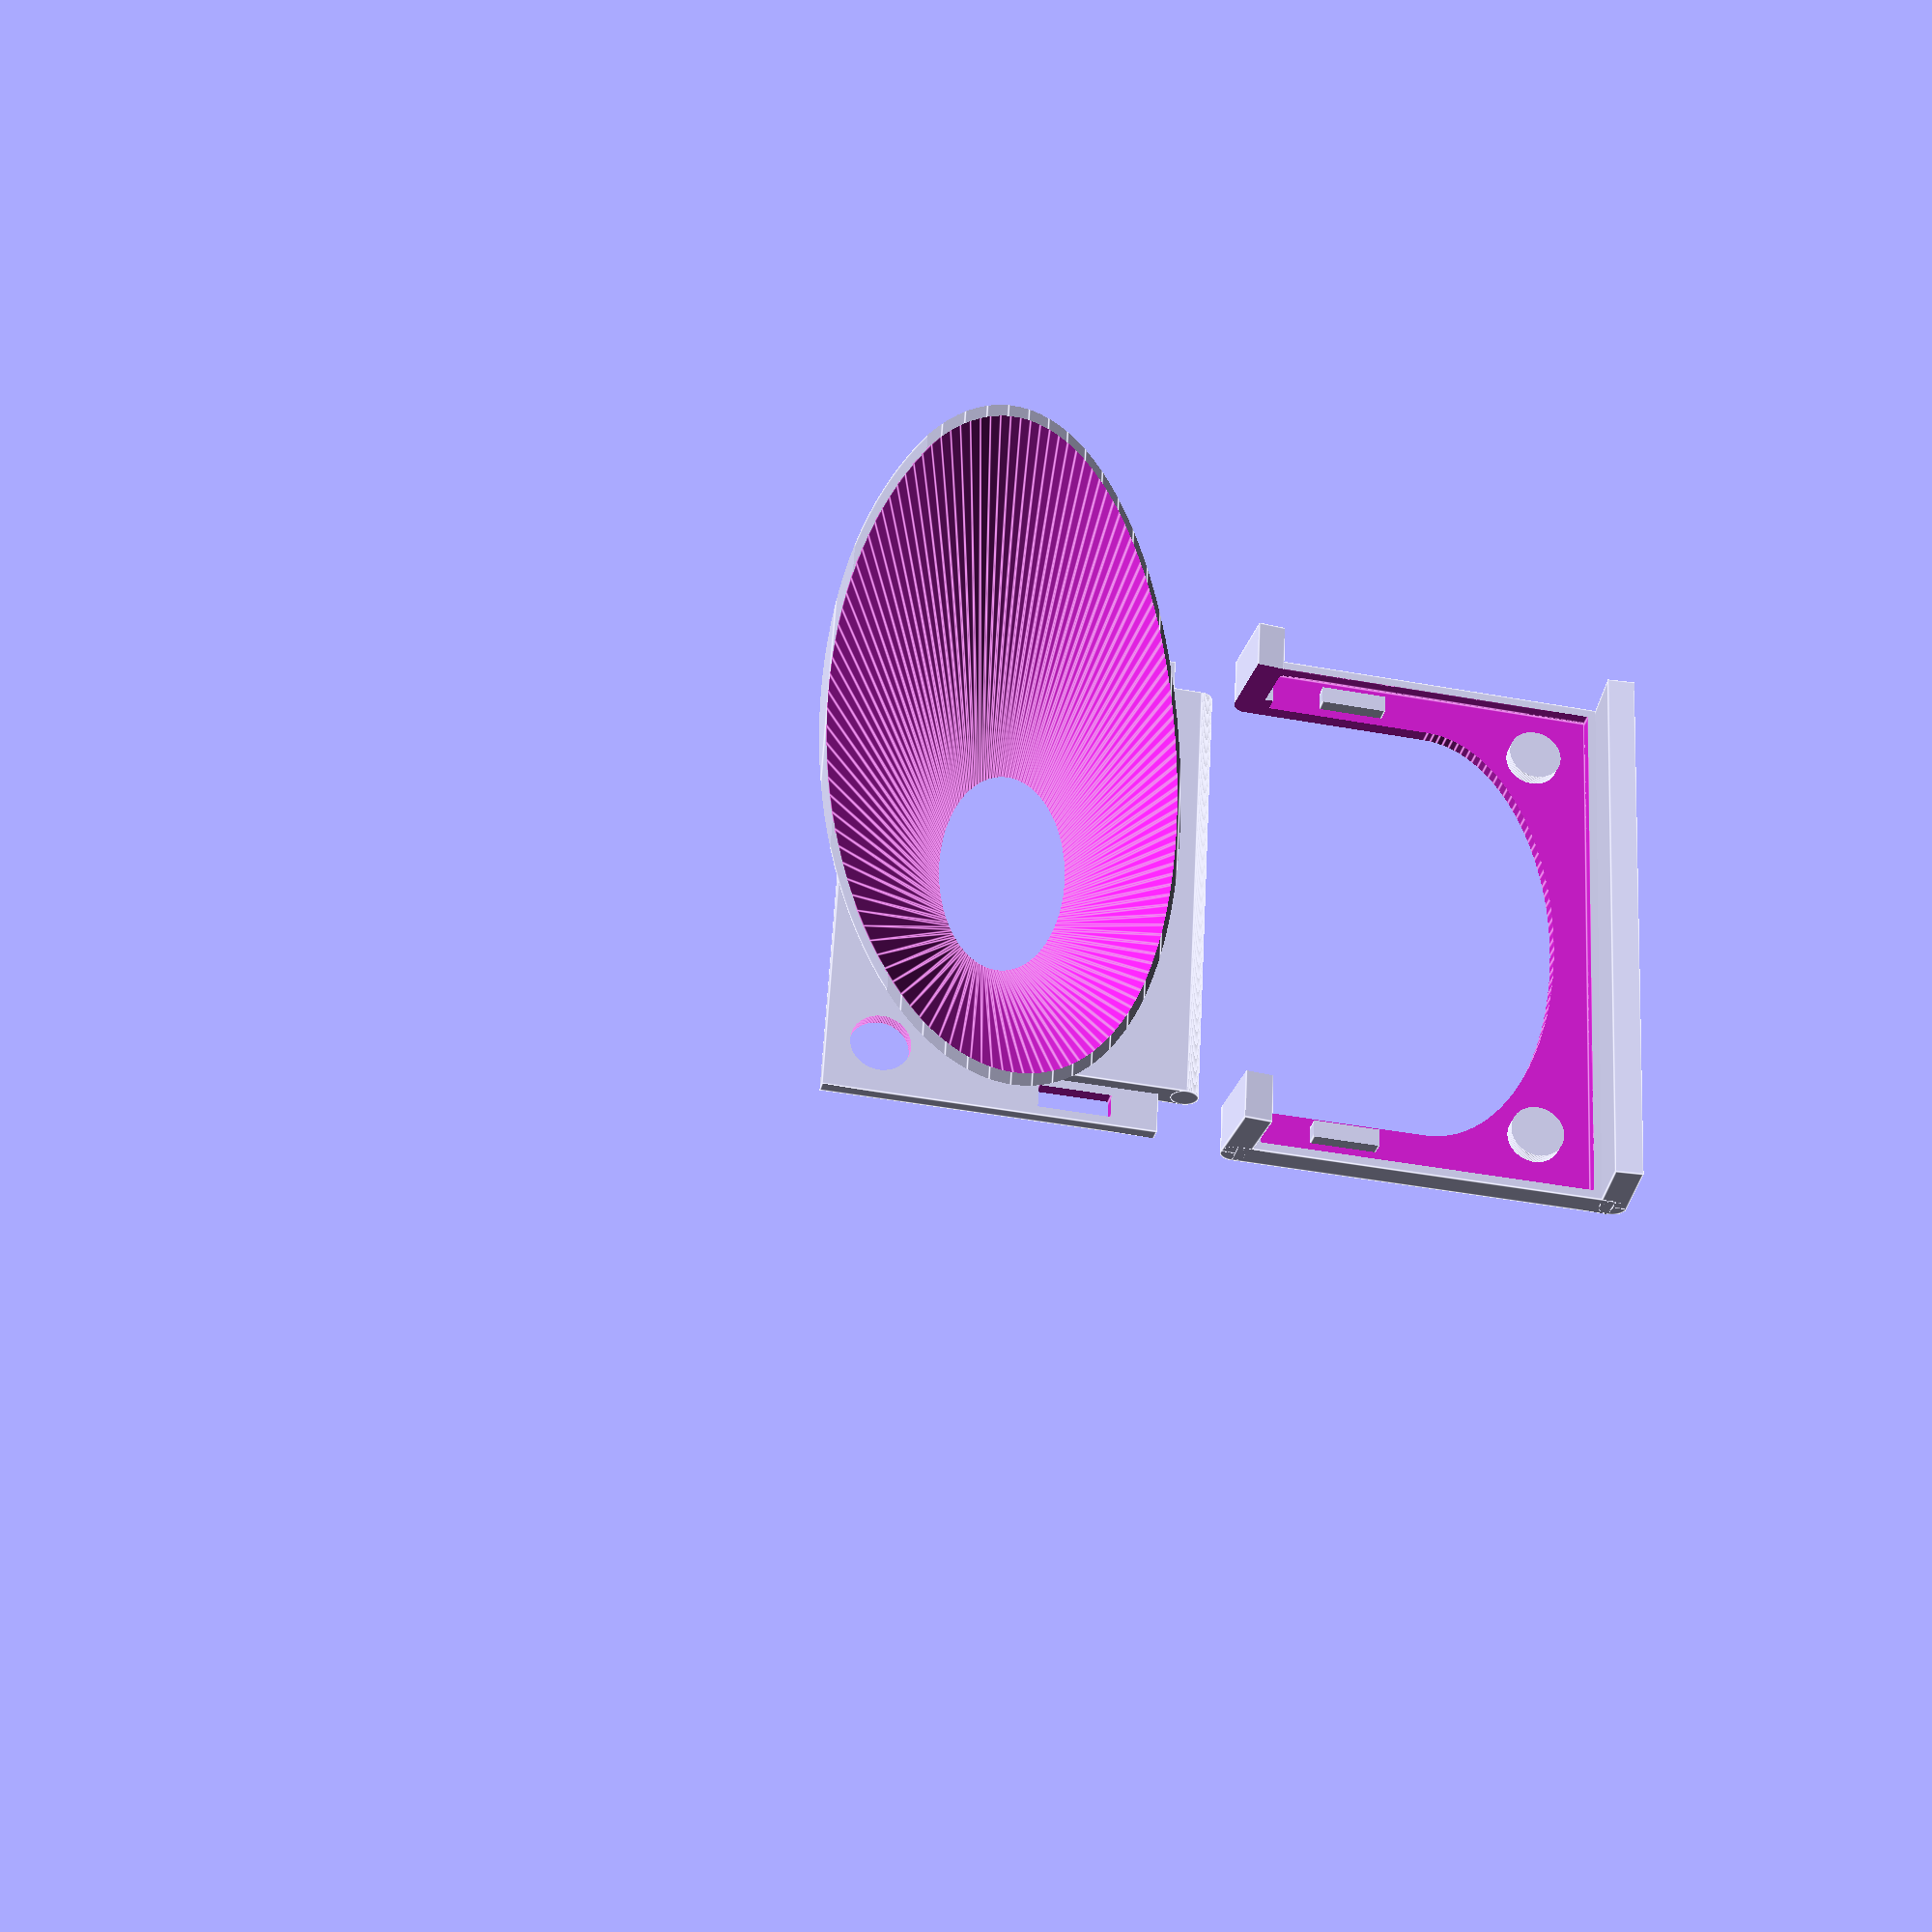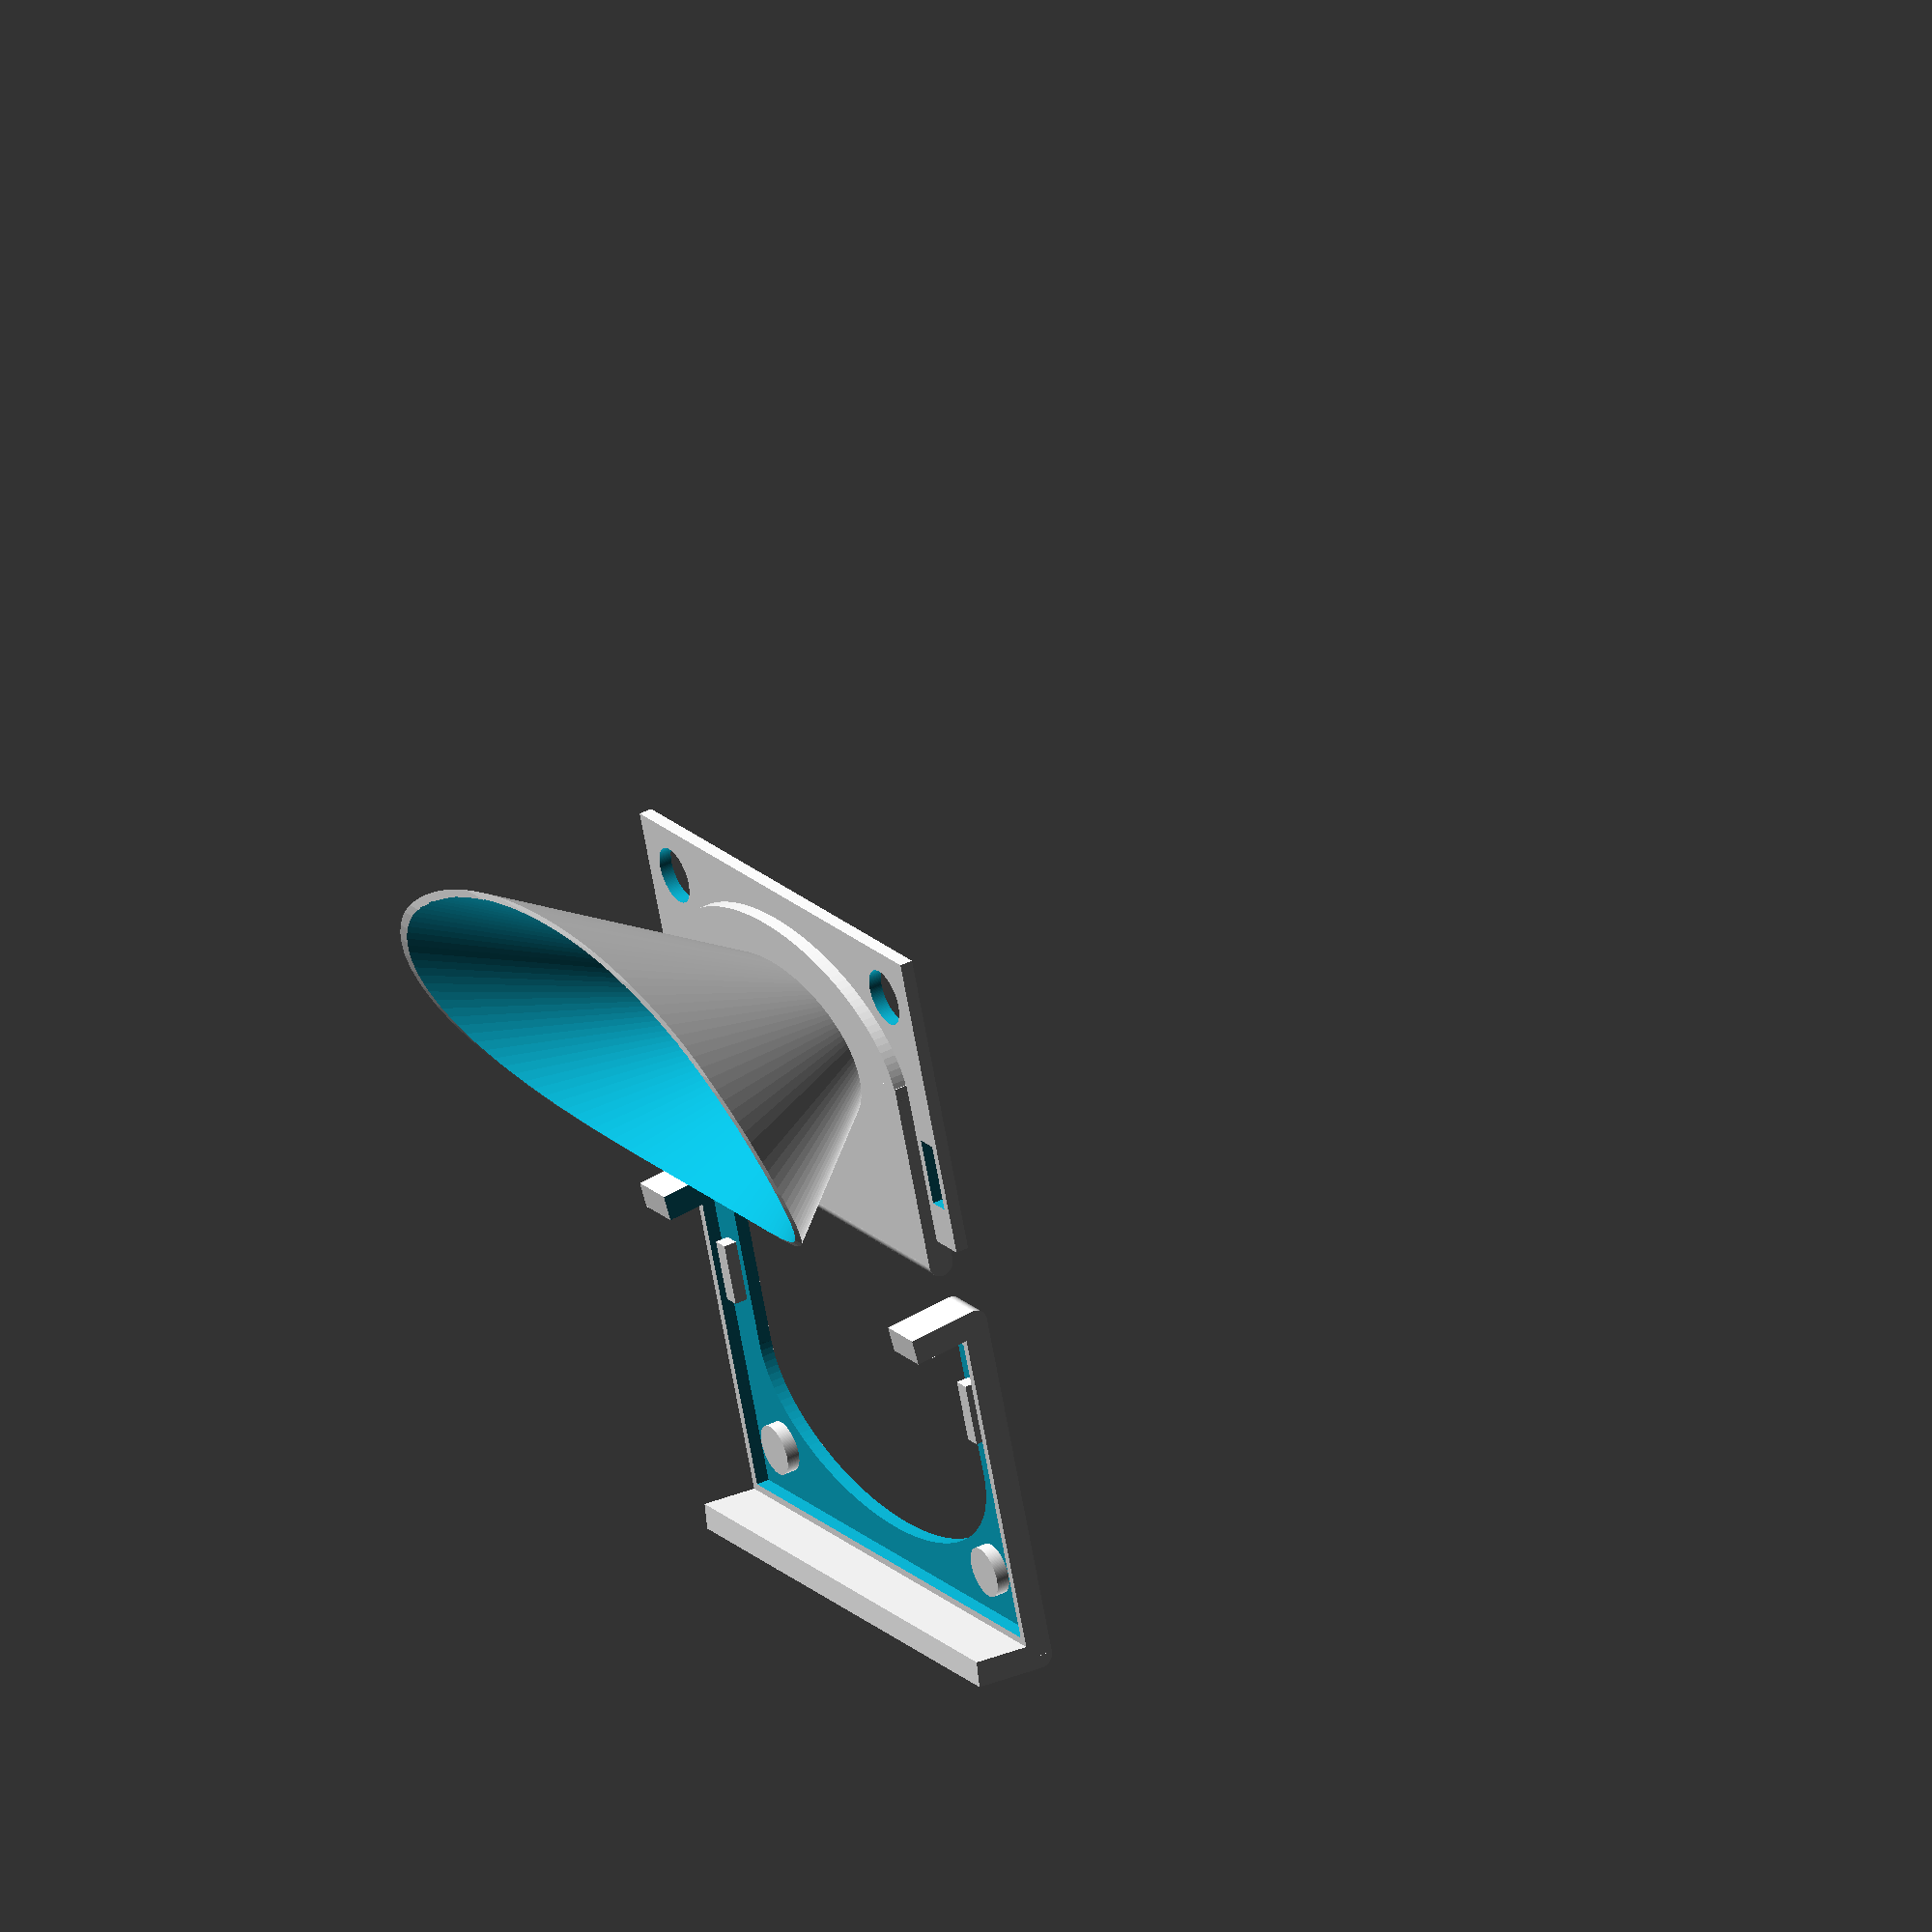
<openscad>
// Little hood for the Logitec C920 webcam.
// (c) h.zeller@acm.org Creative Commons license BY-SA

$fn=128;

WALL_WIDTH = 2.3;
LEDGE_HEIGHT = 2.3;
HOOD_WALL_WIDTH = 0.6;

BRACKET_DEPTH = 5 + WALL_WIDTH/2;
BRACKET_WIDTH = 48;
BRACKET_LENGHT = 48;
BRACKET_HEIGHT = 29.5;
NEW_BRACKET_WIDTH = 29.5;
BRACKET_ANGLE = 4.7;

HOOD_HEIGHT = 25;
HOOD_ASPECT = 1920/1080;
HOOD_PROXIMAL_RADIUS = 4.5;
HOOD_DISTAL_RADIUS = BRACKET_HEIGHT * 0.65;

SNAP_FIT_GAP = 0.25;
SNAP_HEIGHT = LEDGE_HEIGHT / 2;

IMAGE_WIDTH = 109;
IMAGE_DISTANCE = 80;
IMAGE_WIDTH_INCLINATION = IMAGE_WIDTH / IMAGE_DISTANCE;
IMAGE_HEIGHT_INCLINATION = 1080/1920 * IMAGE_WIDTH_INCLINATION;

MOUNTING_MARGIN = IMAGE_WIDTH_INCLINATION * BRACKET_DEPTH;
MOUNTING_SPACE = 2 * (HOOD_PROXIMAL_RADIUS * HOOD_ASPECT + WALL_WIDTH * IMAGE_WIDTH_INCLINATION) + 2 * MOUNTING_MARGIN;
LEDGE_LENGHT = 2 * (HOOD_PROXIMAL_RADIUS * HOOD_ASPECT + WALL_WIDTH * IMAGE_WIDTH_INCLINATION) + 2 * MOUNTING_MARGIN;
HOOD_PLATE_LENGHT = BRACKET_LENGHT - 2;
HOOD_PLATE_WIDTH = NEW_BRACKET_WIDTH - 2;

HOLE_RADIUS = 2.5;

CUT_RADIUS = 2 * HOOD_DISTAL_RADIUS;

OFFSET_Y = BRACKET_HEIGHT/2 + WALL_WIDTH + 1;

HOOD_OFFSET = [0, OFFSET_Y, 0];

TRUE = true;

LYING = [0, 90, 0];

ARRAY_BASE_CORRECTION = -1;

SQUARE_LENGHT = 2;
SQUARE_WIDTH = 6;

module print() {
    hood();
    print_bracket();
}

module hood() {
    translate(HOOD_OFFSET)
		mounted_hood();
}

module hood_base() {
	difference() {
		base();
		hood_block();
	}
}

module mounted_hood() {
	hood_base();
	lens_hood();
}

function adjust_down(dimension, adjustment_factor) = dimension - (2 * adjustment_factor);
function adjust_up(dimension, adjustment_factor) = dimension + (2 * adjustment_factor);

module plate(snap_adjust = 0) {
	offset_z = SNAP_HEIGHT / 2;
	offset = [0, 0, offset_z];

	lenght = adjust_down(HOOD_PLATE_LENGHT, snap_adjust);
	width = adjust_down(HOOD_PLATE_WIDTH, snap_adjust);
	dimensions = [lenght, width, SNAP_HEIGHT];

	translate(offset)
		cube(dimensions, center = TRUE);
}

module ledge_base() {
	offset_y = -NEW_BRACKET_WIDTH / 4;
	offset = [0, offset_y, SNAP_HEIGHT];

	width = NEW_BRACKET_WIDTH / 2 + LEDGE_HEIGHT;
	dimensions = [LEDGE_LENGHT, width, LEDGE_HEIGHT];

	translate(offset)
		cube(dimensions, center = TRUE);
}

function half(dimension) = dimension / 2;
function radius(diameter) = half(diameter);

module ledge_rounded() {
	axis_y = 1 / HOOD_ASPECT;
	factors = [1, axis_y, 1];

	scale(factors)
		cylinder(r = radius(LEDGE_LENGHT), h = LEDGE_HEIGHT);
}

module ledge_front() {
	offset_x = half(-LEDGE_LENGHT);
	offset_y = half(-(NEW_BRACKET_WIDTH + LEDGE_HEIGHT));
	offset = [offset_x, offset_y, radius(LEDGE_HEIGHT)];

	translate(offset)
		rotate(LYING)
			cylinder(r = radius(LEDGE_HEIGHT), h = LEDGE_LENGHT);
}

module ledge() {
	ledge_base();
	ledge_rounded();
	ledge_front();
}

module hole(snap_adjust = 0) {
	radius = HOLE_RADIUS + snap_adjust;

	cylinder(r = radius, h = LEDGE_HEIGHT + 2);
}

module holes(snap_adjust = 0) {
	positions = [[half(HOOD_PLATE_LENGHT) - 2.5 - 2, half(HOOD_PLATE_WIDTH) - 4.5, -SNAP_HEIGHT], [-(half(HOOD_PLATE_LENGHT) - 2.5 - 2), half(HOOD_PLATE_WIDTH) - 4.5, -SNAP_HEIGHT]];
	number_of_holes = len(positions);
	
	for(i = [0 : number_of_holes + ARRAY_BASE_CORRECTION]) {
		translate(positions[i])
			hole(snap_adjust);
	}
}

module square(snap_adjust = 0) {
	lenght = adjust_up(SQUARE_LENGHT, snap_adjust);
	width = adjust_up(SQUARE_WIDTH, snap_adjust);
	dimensions = [lenght, width, LEDGE_HEIGHT + 2];

	cube(dimensions, center=true);
}

module squares(snap_adjust = 0) {
	positions = [[(HOOD_PLATE_LENGHT + LEDGE_LENGHT) / 4, -HOOD_PLATE_WIDTH / 4, 0], [-(HOOD_PLATE_LENGHT + LEDGE_LENGHT) / 4, -HOOD_PLATE_WIDTH / 4, 0]];
	number_of_squares = len(positions);
	
	for(i = [0 : number_of_squares + ARRAY_BASE_CORRECTION]) {
		translate(positions[i])
			square(snap_adjust);
	}
}

module base(snap_adjust = 0) {
	difference() {
		union() {
			plate(snap_adjust);
			ledge();
		}
		
		holes(snap_adjust);

		squares(snap_adjust);
	}
}

module hood_block(radius_adjust = 0) {
	offset = [0, 0, -LEDGE_HEIGHT - 0.1];
	factors = [HOOD_ASPECT, 1, 1];
	radius_bottom = HOOD_PROXIMAL_RADIUS + radius_adjust;
	radius_top = 	HOOD_DISTAL_RADIUS + radius_adjust;

	translate(offset)
		scale(factors)
			cylinder(h = HOOD_HEIGHT, r1 = radius_bottom, r2 = radius_top);
}

module cut_hood() {
	translate([-BRACKET_WIDTH, BRACKET_HEIGHT/2, -(CUT_RADIUS-HOOD_HEIGHT+WALL_WIDTH)])
		rotate([0, 90, 0])
			cylinder(h=2 * BRACKET_WIDTH, r=CUT_RADIUS);
}

module lens_hood() {
	intersection() {
		straight_hood();
		cut_hood();
	}
}

module funnel_hood() {
	difference() {
		hood_block(0);
		hood_block(-HOOD_WALL_WIDTH);
		translate([0, 0, 0.1])
			hood_block(-HOOD_WALL_WIDTH); // clean top cut.
	}
}

module straight_hood() {
	difference() {
		funnel_hood();
		camera(); // We're a bit below. Cut that flush wherever the camera is.
	}
}

// Model to play with.
module camera() {
	// Camera body
	hull() {
		translate([0, 0, -12.5])
			cube([60, BRACKET_HEIGHT, 25], center=true);
		translate([38, BRACKET_HEIGHT/2, -16])
			rotate([90, 0, 0])
				cylinder(h=BRACKET_HEIGHT, r=5);
		translate([-38, BRACKET_HEIGHT/2, -16])
			rotate([90, 0, 0])
				cylinder(h=BRACKET_HEIGHT, r=5);
	}
	// The imaging area that needs to be free.
	d = 1.5 * HOOD_HEIGHT;
	w = IMAGE_WIDTH_INCLINATION * d / 2;
	h = IMAGE_HEIGHT_INCLINATION * d / 2;
	image_plane  = -9;
	translate([0, 0, image_plane])
		polyhedron(points = [ [0, 0, 0], [-w, -h, d], [w, -h, d], [w, h, d], [-w, h, d] ],
					faces = [ [ 0, 1, 2], [0, 2, 3], [0, 3, 4], [0, 4, 1], [1, 2, 3], [1, 3, 4] ]);
}

module print_bracket() {
	// The hood needs to be turned around to be printed flat on its back.
	rotate([180, 0, 0])
		translate([0, OFFSET_Y, -WALL_WIDTH])
			clickable_bracket();
}

module clickable_bracket() {
	difference() {
		bracket();
		base(-SNAP_FIT_GAP);
		translate([0, 0, -0.1])
			base(-SNAP_FIT_GAP); // properly punch
	}
}

// Mounting bracket, that has some space in the front to ease mounting.
module bracket() {
	difference() {
		base_bracket();
		// Punch out the access area.
		translate([0, -BRACKET_HEIGHT/2, 0])
			cube([MOUNTING_SPACE + 2 * SNAP_FIT_GAP, BRACKET_HEIGHT, 2 * BRACKET_DEPTH], center=true);
		scale([1, 1/HOOD_ASPECT, 1])
			cylinder(r=MOUNTING_SPACE/2 + SNAP_FIT_GAP, h=3 * WALL_WIDTH, center=true);
	}
}

module base_bracket() {
    // The body.
    translate([0, 0, WALL_WIDTH/2]) cube([BRACKET_WIDTH, BRACKET_HEIGHT + WALL_WIDTH, WALL_WIDTH], center=true);
    // 'knee'
    translate([-BRACKET_WIDTH/2, BRACKET_HEIGHT/2+WALL_WIDTH/2, WALL_WIDTH/2])
      rotate([0, 90, 0])
        cylinder(h=BRACKET_WIDTH, r=WALL_WIDTH/2);

    translate([0, BRACKET_HEIGHT/2+WALL_WIDTH/2, WALL_WIDTH/2])
      rotate([-BRACKET_ANGLE, 0, 0])
        translate([0, 0, -BRACKET_DEPTH/2])
          cube([BRACKET_WIDTH, WALL_WIDTH, BRACKET_DEPTH], center=true);

    translate([-BRACKET_WIDTH/2, -BRACKET_HEIGHT/2-WALL_WIDTH/2, WALL_WIDTH/2])
      rotate([0, 90, 0])
        cylinder(h=BRACKET_WIDTH, r=WALL_WIDTH/2);
    translate([0, -BRACKET_HEIGHT/2-WALL_WIDTH/2, WALL_WIDTH/2])
      rotate([BRACKET_ANGLE, 0, 0])
        translate([0, 0, -BRACKET_DEPTH/2])
           cube([BRACKET_WIDTH, WALL_WIDTH, BRACKET_DEPTH], center=true);
}

//complete_mount();
//mounting_animation();
print();

module complete_mount() {
	color("red")
		clickable_bracket();
	mounted_hood();
	%camera();
}

// How it looks while attempting to mount to see that there is enough space.
module mounting_animation() {
	// Two 'scenes': approach and marry.
	if ($t < 0.5) {
		assign(scene_t = 2 * (0.5 - $t)) {  // 1..0
			translate([0, scene_t * (BRACKET_HEIGHT + 5), scene_t * HOOD_HEIGHT/5 + (BRACKET_DEPTH + WALL_WIDTH/2)])
				rotate([scene_t * 20, 0, 0]) clickable_bracket();
		}
	} else {
		assign(scene_t = 1 - 2 * ($t - 0.5)) {  // 1..0
			translate([0, 0, scene_t * (BRACKET_DEPTH + WALL_WIDTH/2)])
				clickable_bracket();
		}
	}
	color("lightgreen")
		mounted_hood();
}

</openscad>
<views>
elev=210.3 azim=93.2 roll=191.1 proj=p view=edges
elev=318.3 azim=340.2 roll=58.9 proj=o view=wireframe
</views>
